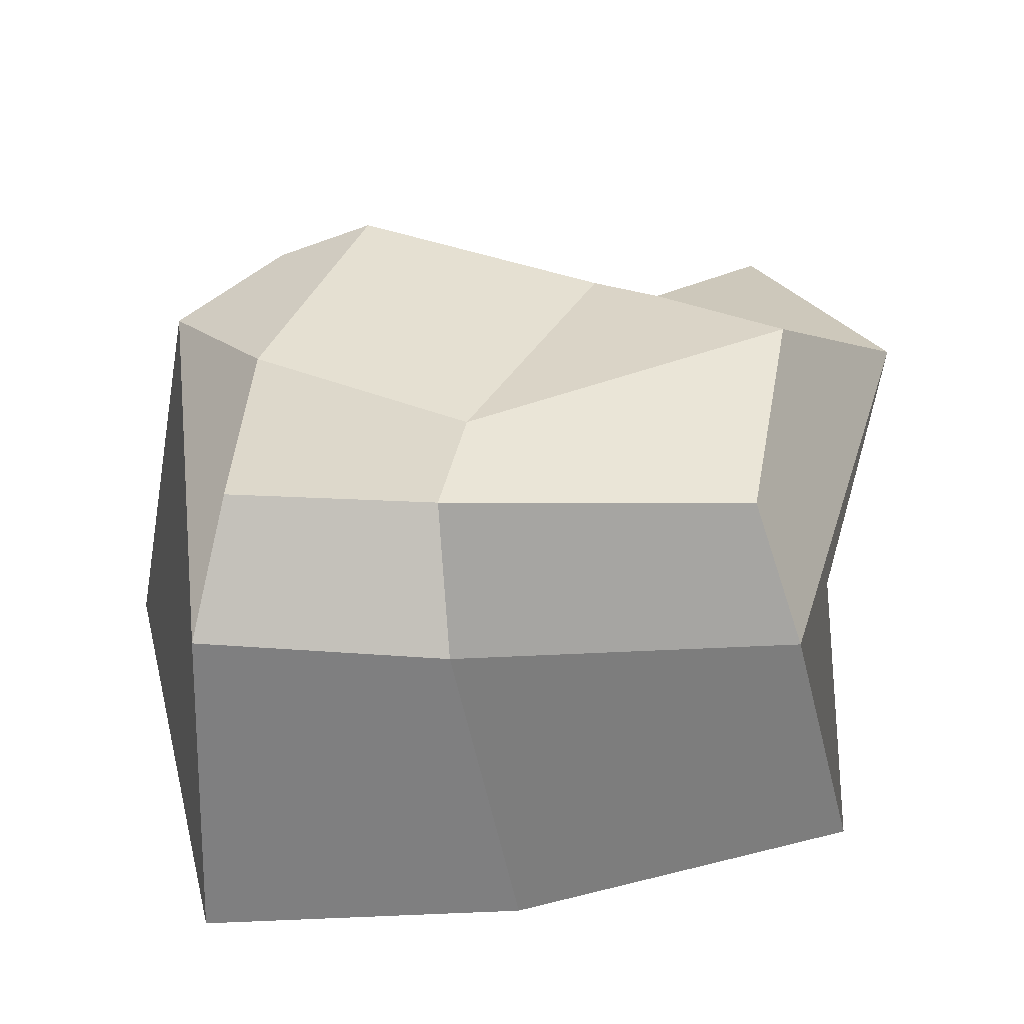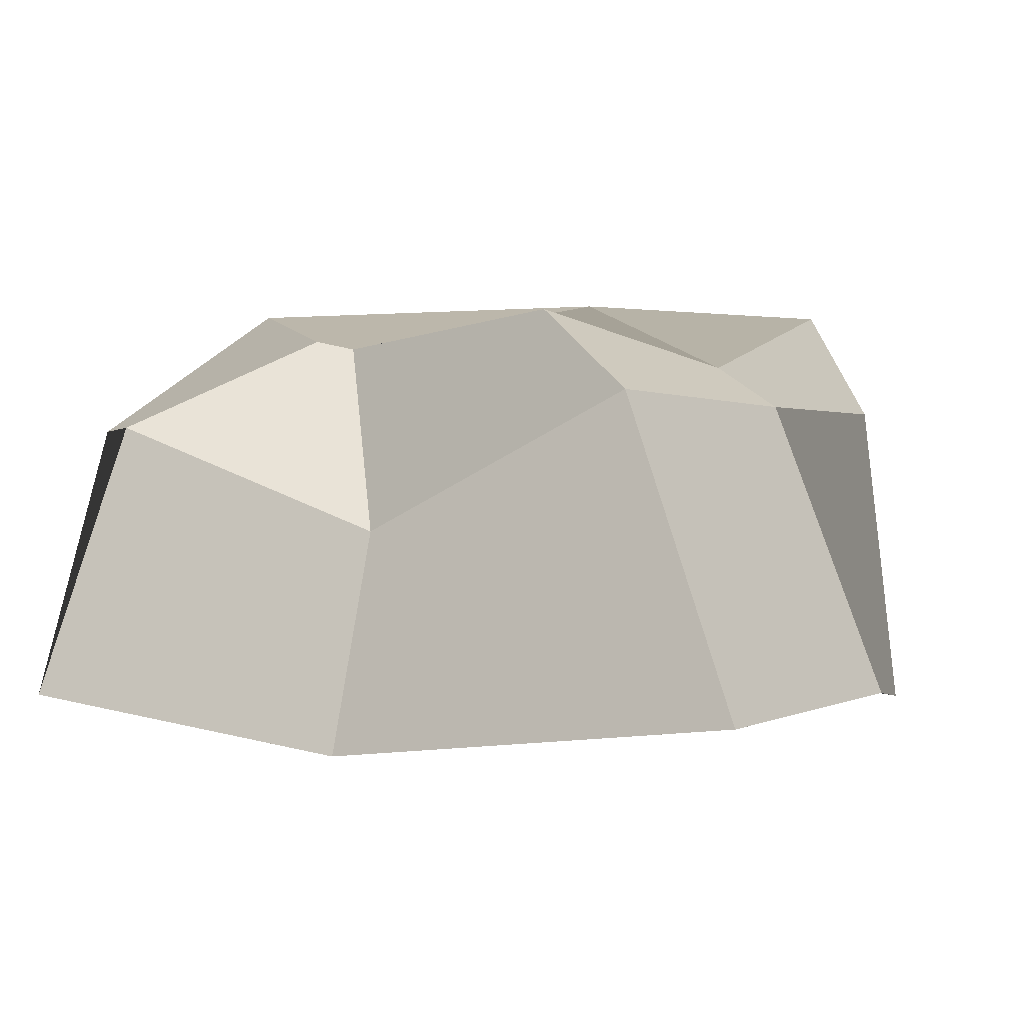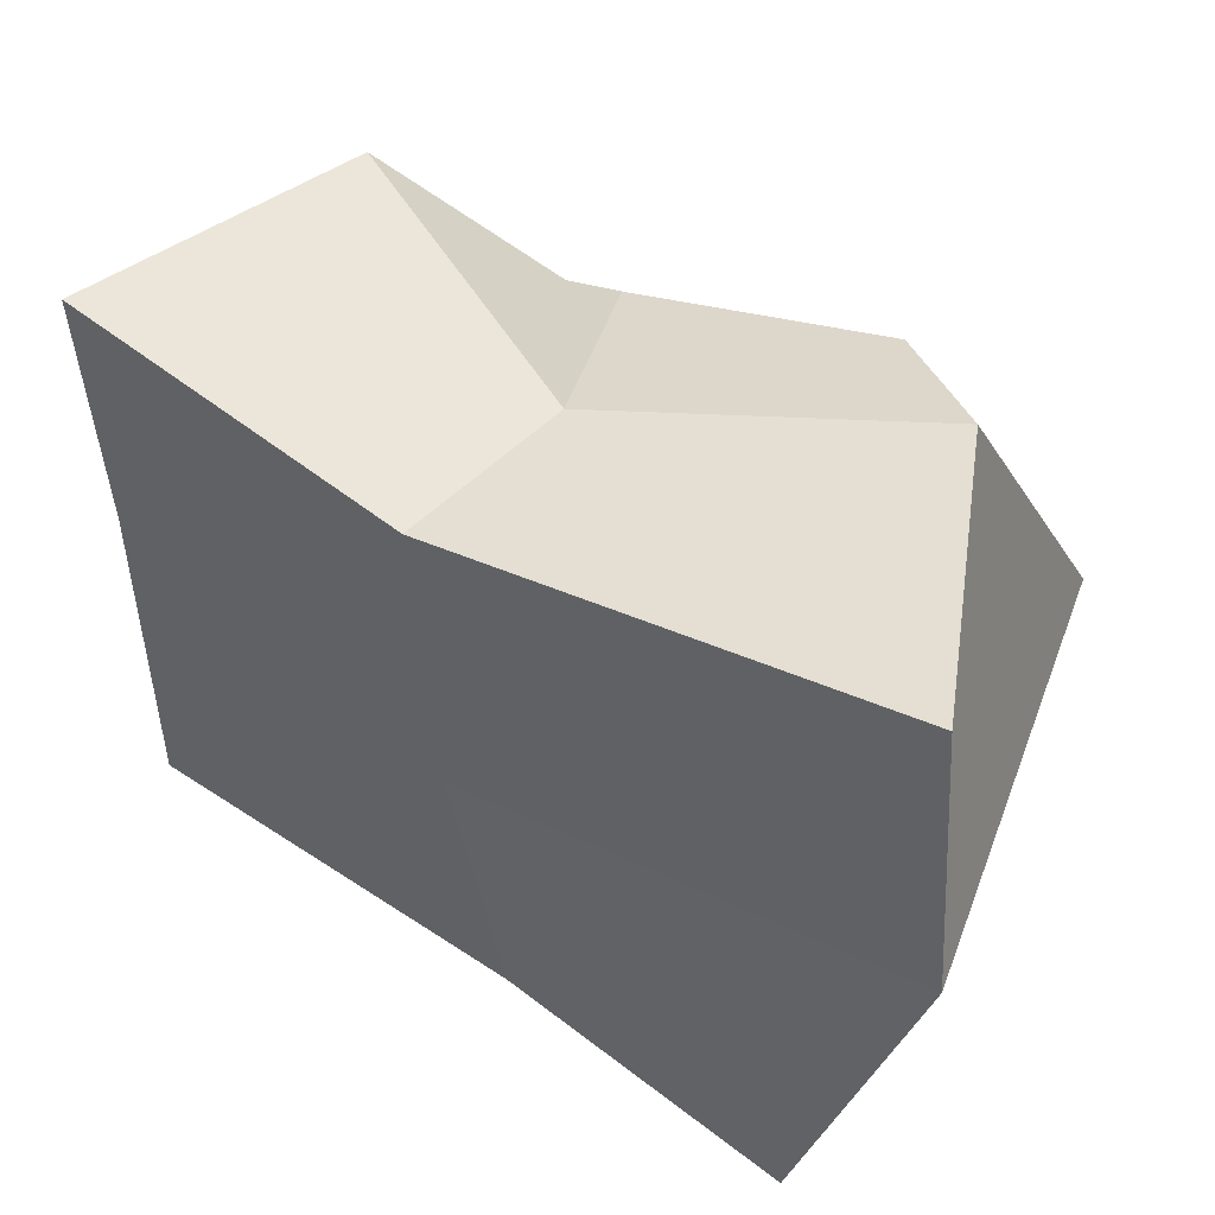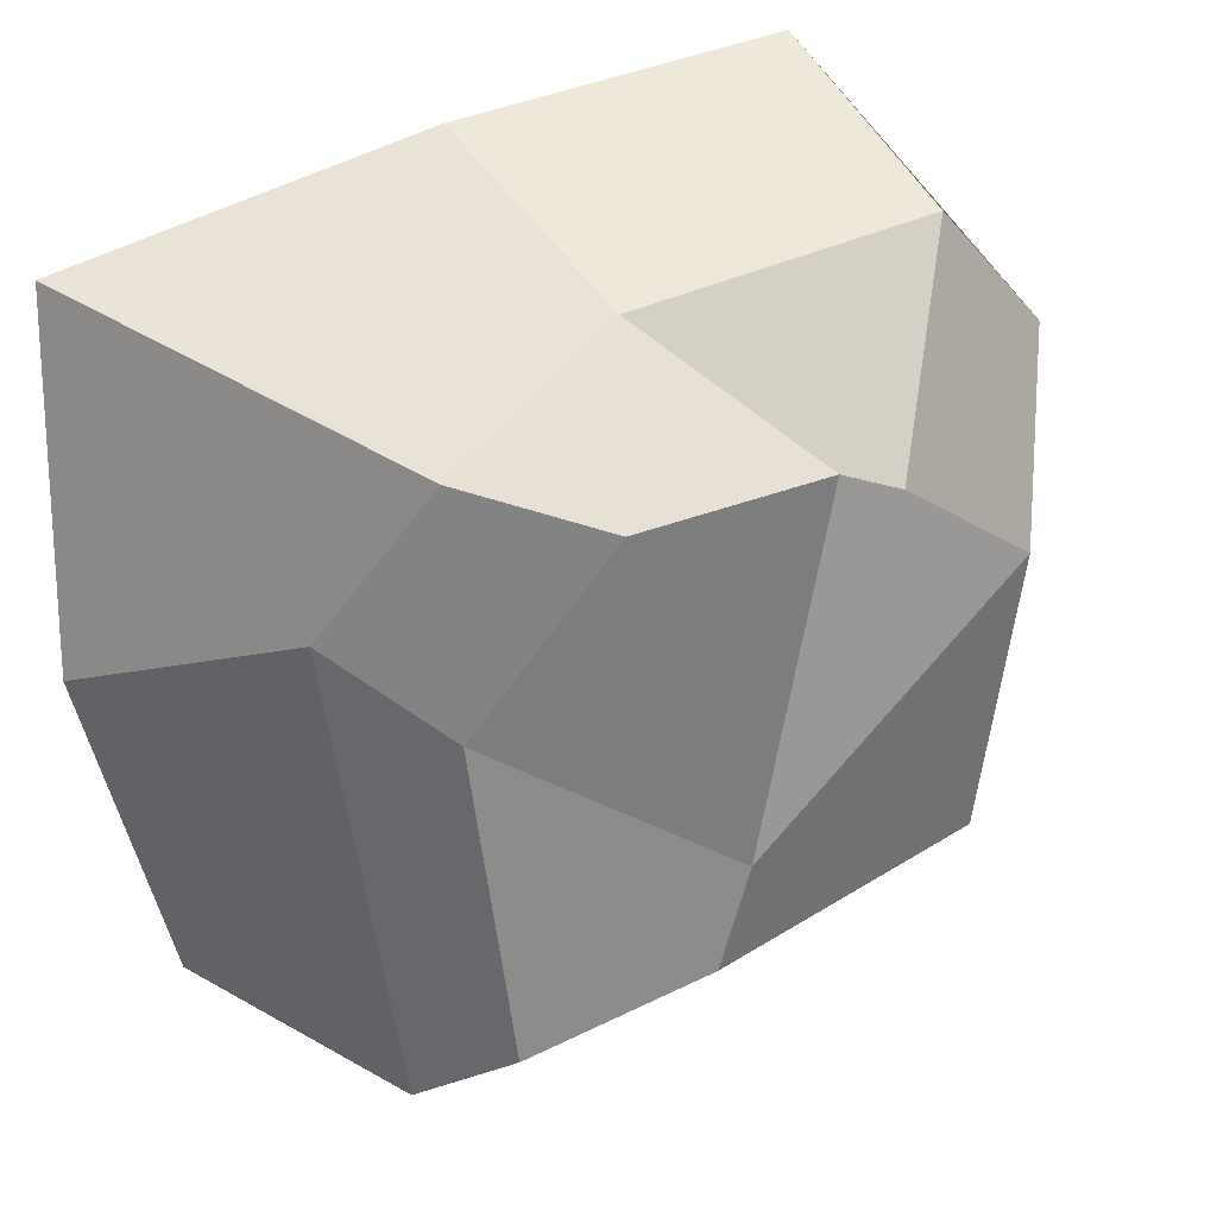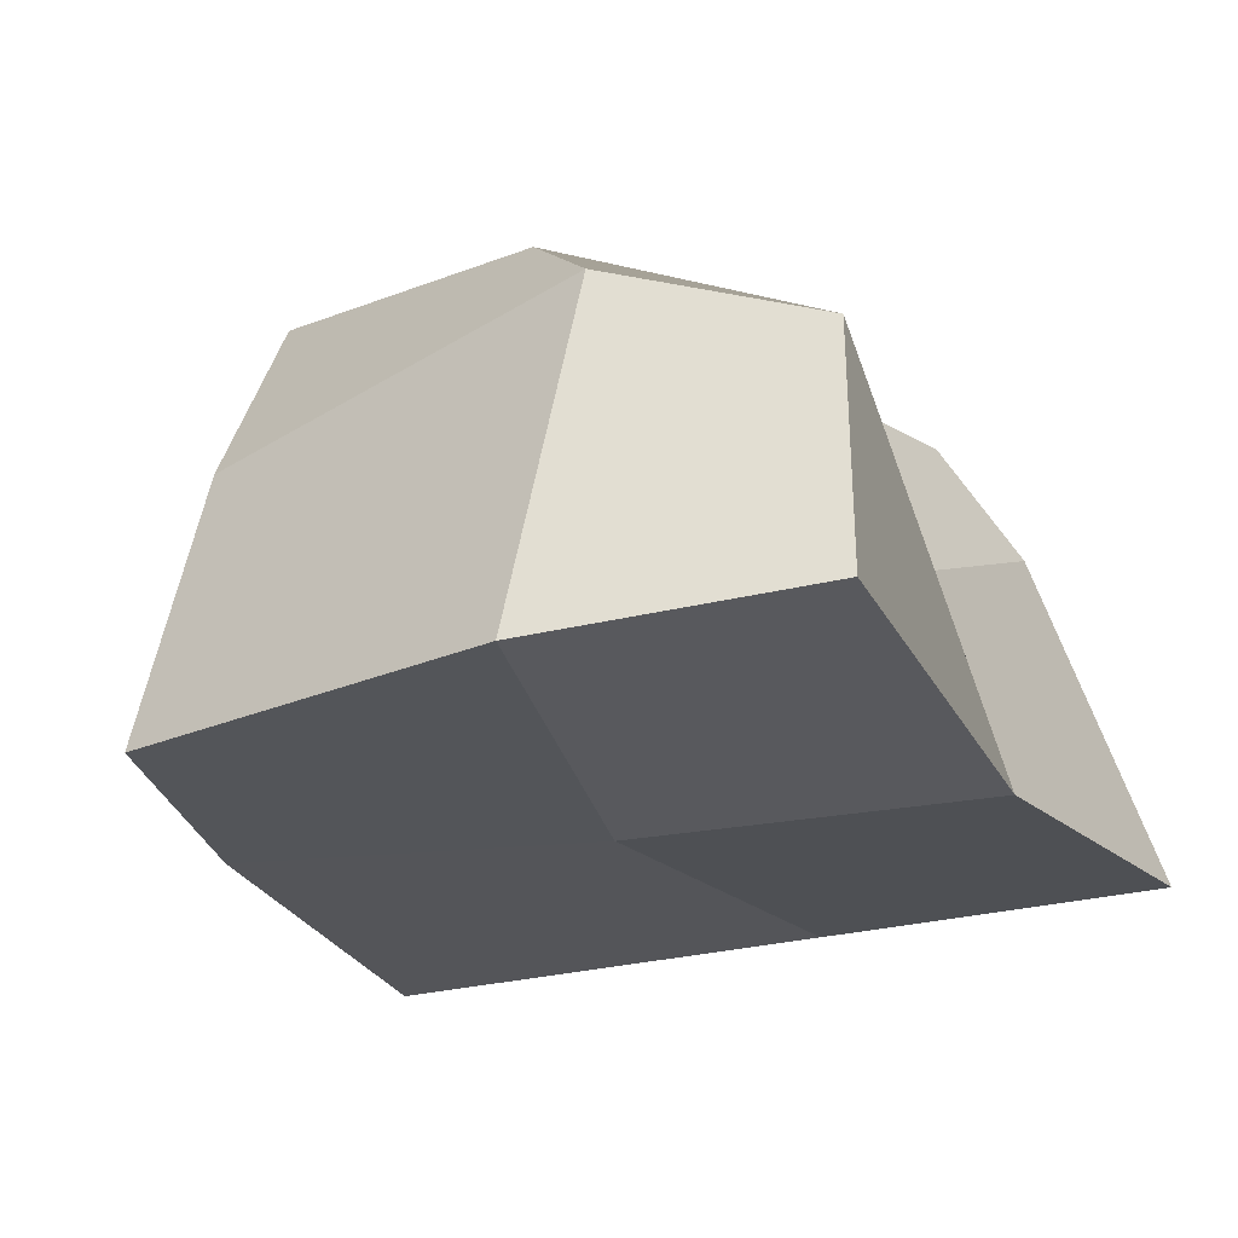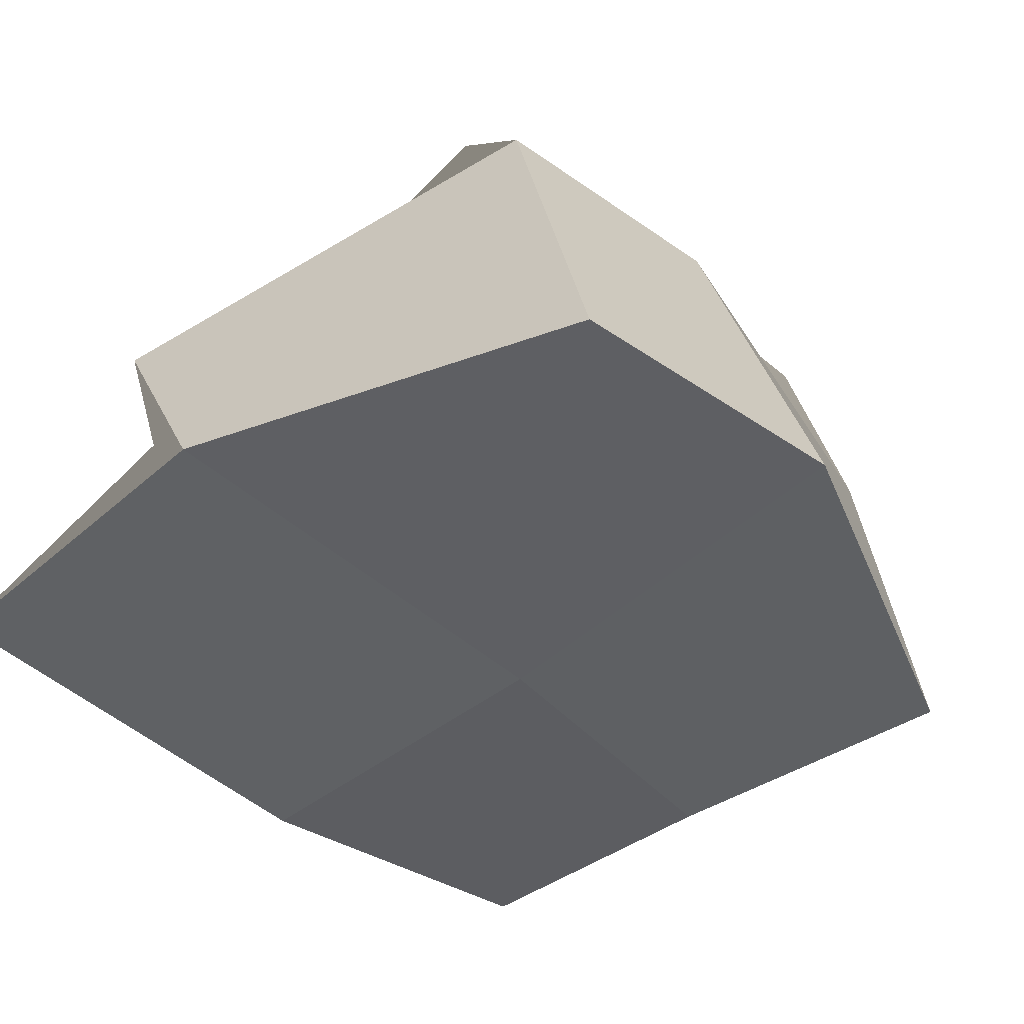
<metadata>
{"format":"obj","ext":"obj","renderer":"f3d","projection":"perspective","resolution":1024,"background":"white","views":[{"elev":44.8,"azim":178.6,"up":"+Y"},{"elev":0.1,"azim":24.7,"up":"+Y"},{"elev":55.8,"azim":33.2,"up":"+Z"},{"elev":38.2,"azim":138.8,"up":"+Z"},{"elev":-24.6,"azim":-66.8,"up":"+Y"},{"elev":-41.6,"azim":131.5,"up":"+Y"}]}
</metadata>
<code>
o Cube
v 0.6863 0.4581 -0.4748
v 0.7885 -0.5233 -0.9121
v 0.3959 0.4124 0.536
v 0.9394 -0.4476 0.8492
v -0.4657 0.493 -0.5661
v -0.7436 -0.5134 -0.6889
v -0.3161 0.3812 0.2758
v -0.7989 -0.4505 0.7262
v -0.7933 -0.447 0.07726
v 0.6618 0.2995 0.1584
v -0.5927 0.4669 0.04107
v 1.006 -0.4361 0.03216
v 0.762 0.2251 -0.7001
v -0.6027 0.1663 0.658
v 0.6323 0.2284 0.6537
v -0.5861 0.1207 -0.6427
v 0.8862 0.195 0.433
v -0.9108 0.1729 0.2931
v 0.054 -0.4301 -0.9594
v -0.1688 0.3529 0.3646
v -0.003261 -0.553 0.7598
v 0.2193 0.482 -0.5364
v 0.01177 -0.523 -0.0487
v 0.1544 0.4961 -0.2964
v 0.1994 0.2388 -0.7715
v -0.01529 -0.07084 0.5639
f 24 11 7 20
f 26 20 7 14
f 18 11 5 16
f 23 12 4 21
f 17 10 3 15
f 25 22 1 13
f 13 1 10 17
f 19 2 12 23
f 14 7 11 18
f 22 5 11 24
f 8 14 18 9
f 2 13 17 12
f 19 25 13 2
f 12 17 15 4
f 9 18 16 6
f 21 26 14 8
f 4 15 26 21
f 6 16 25 19
f 1 22 24 10
f 6 19 23 9
f 16 5 22 25
f 9 23 21 8
f 15 3 20 26
f 10 24 20 3

</code>
